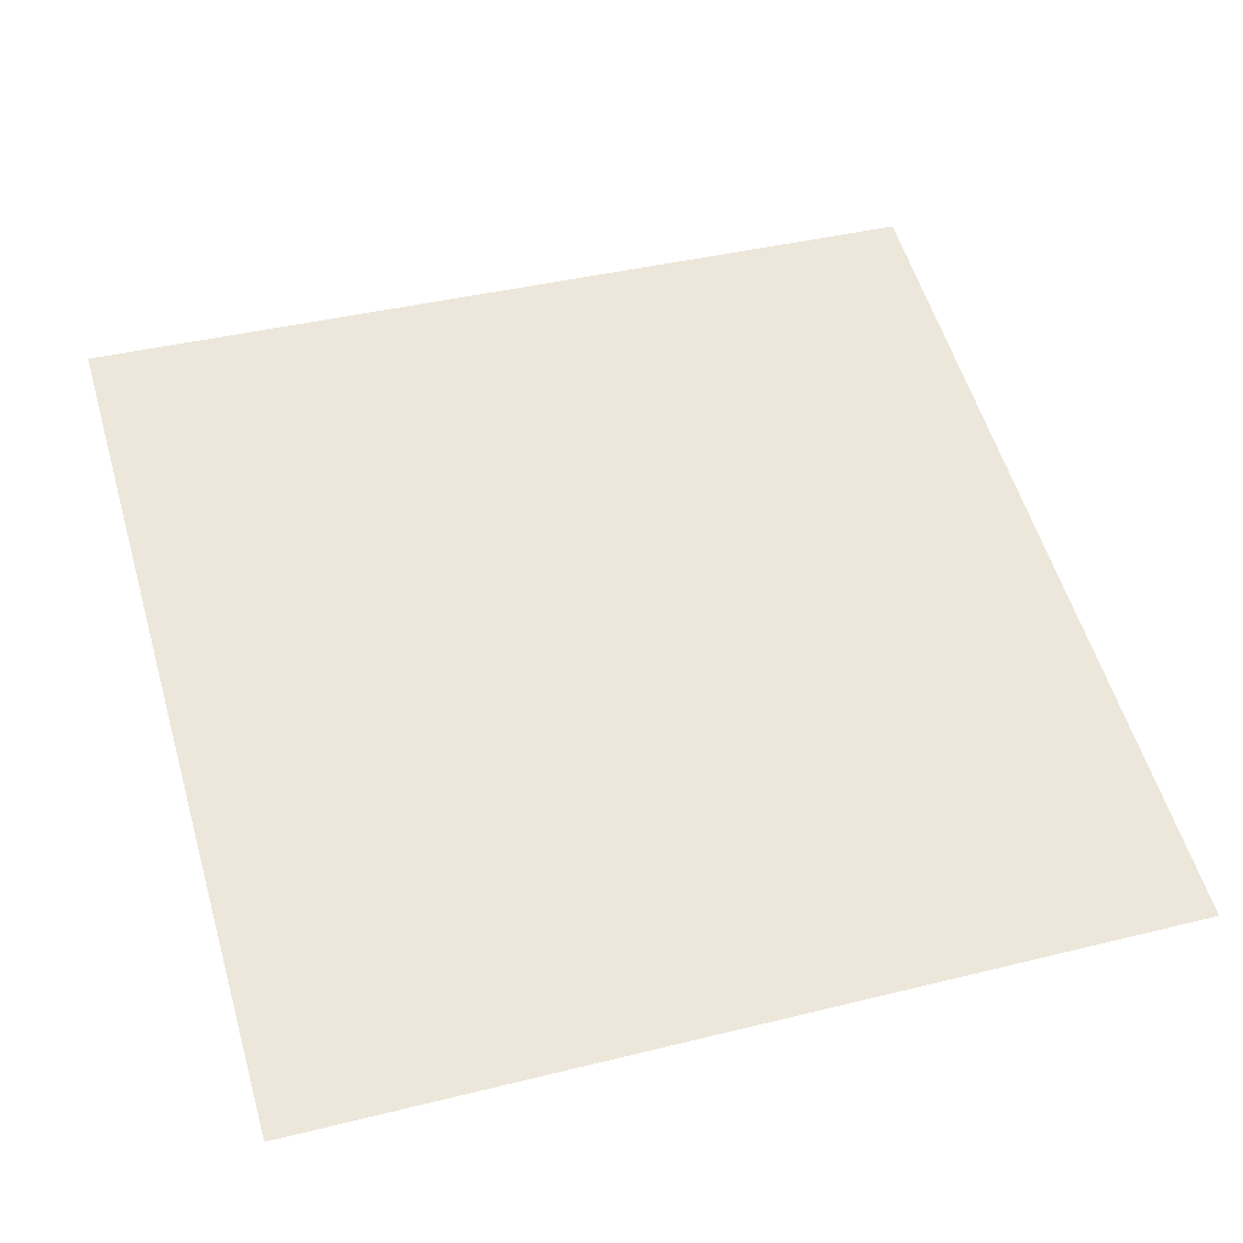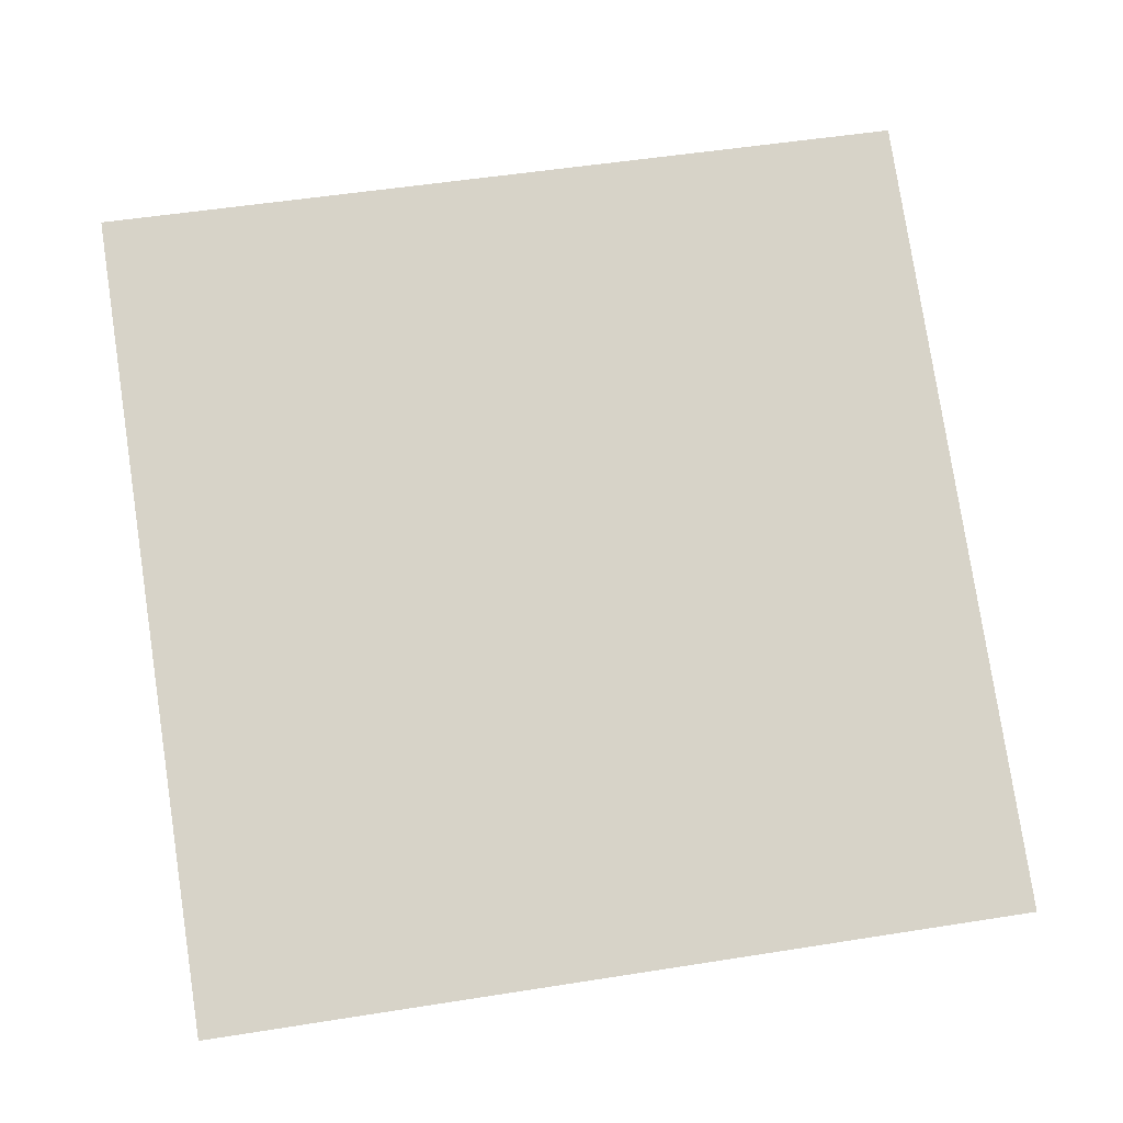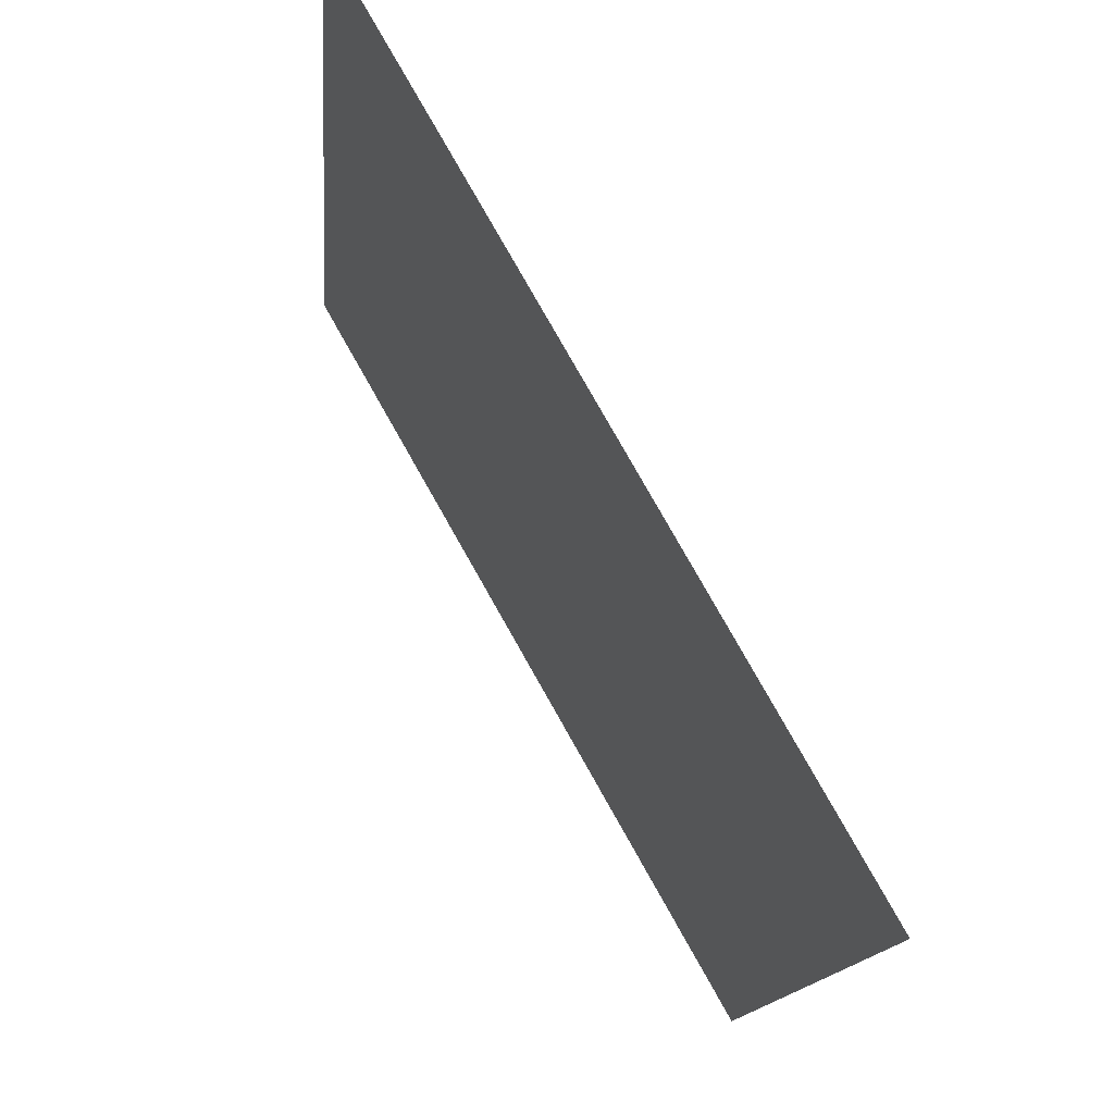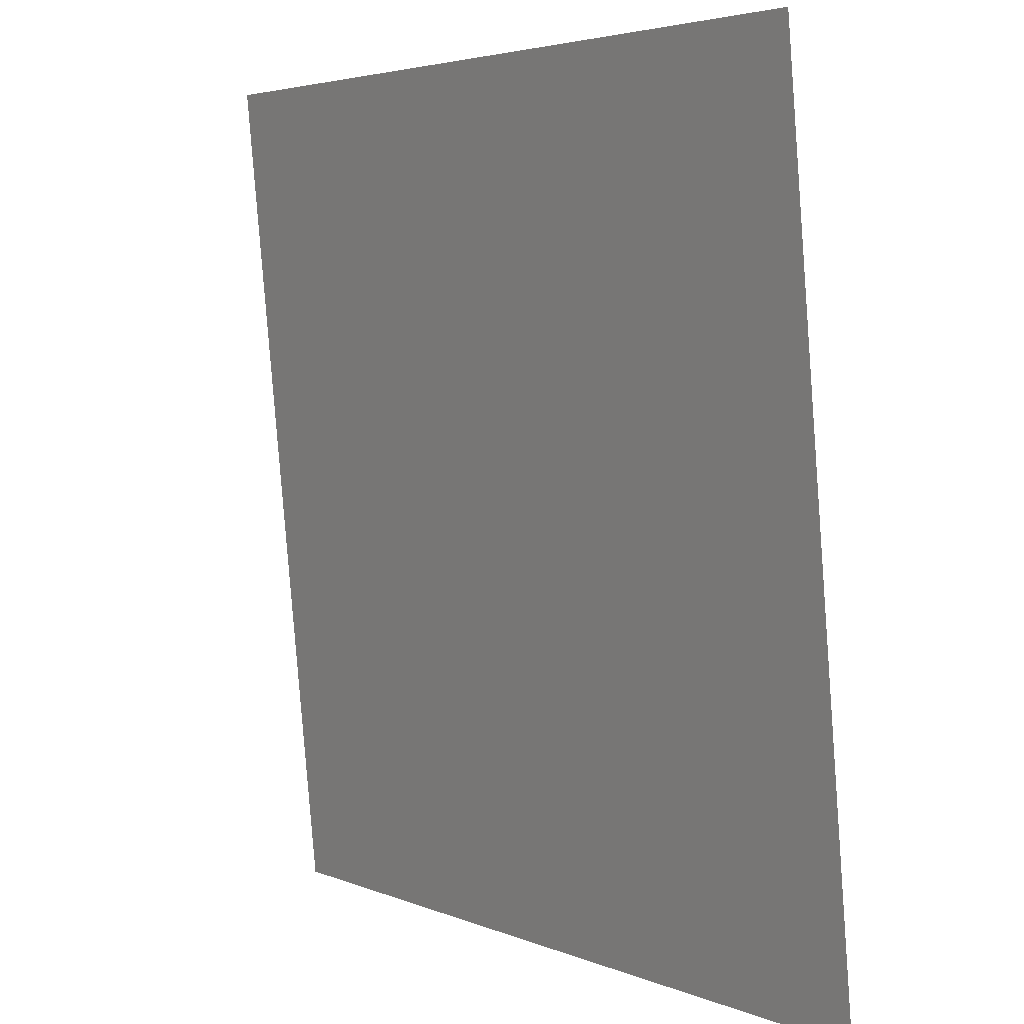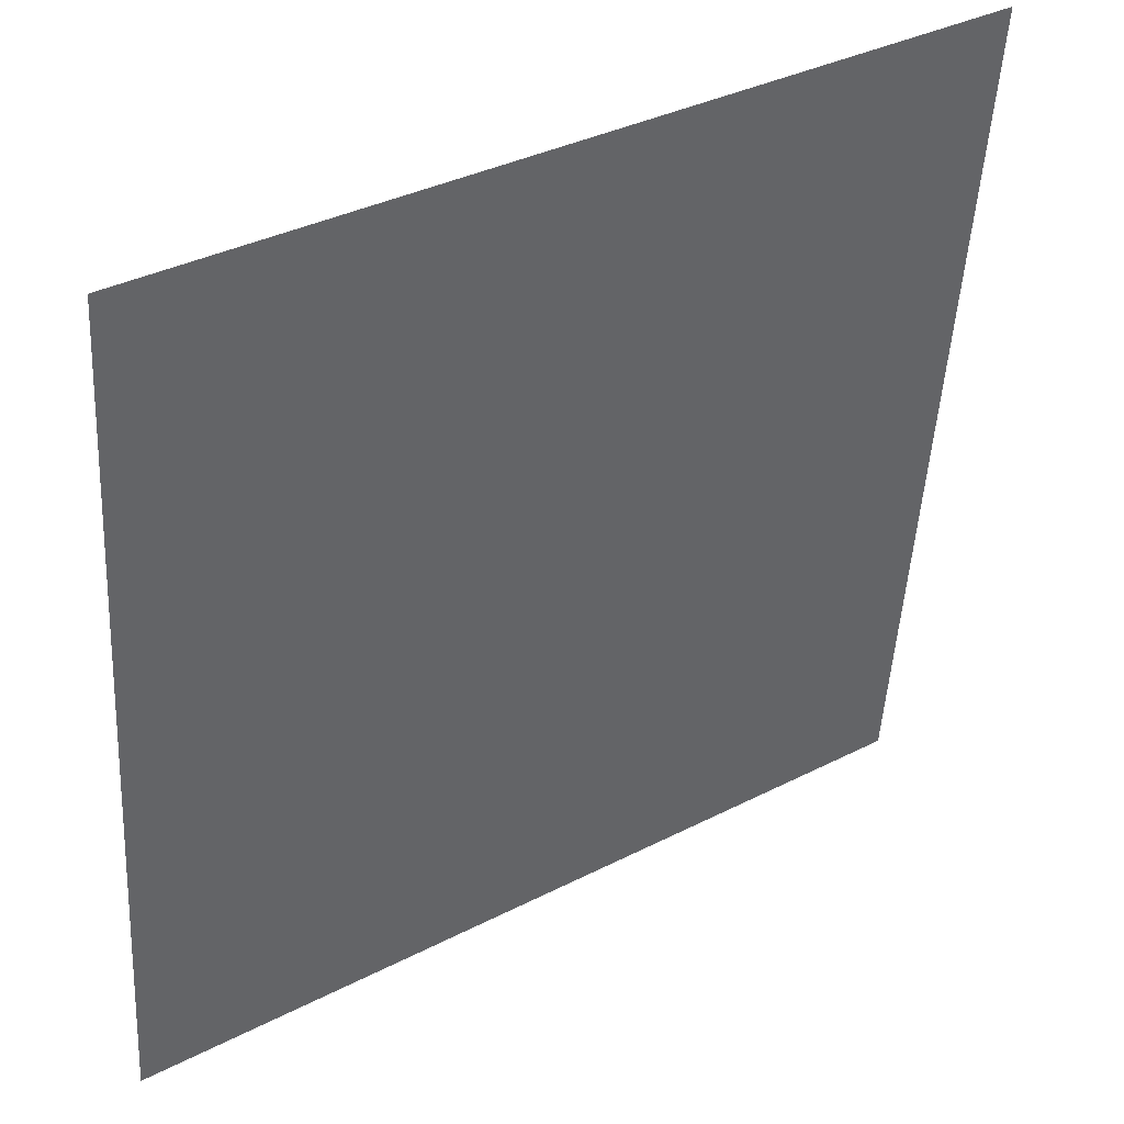
<metadata>
{"format":"obj","ext":"obj","renderer":"f3d","projection":"perspective","resolution":1024,"background":"white","views":[{"elev":59.7,"azim":-106.5,"up":"+Z"},{"elev":73.3,"azim":-9.2,"up":"+Z"},{"elev":79.3,"azim":-116.1,"up":"+Y"},{"elev":3.6,"azim":57.4,"up":"+Y"},{"elev":35.8,"azim":-30.9,"up":"+Y"}]}
</metadata>
<code>
o Plane.019_Plane.739
v 0.6386 -2.577 -0.5197
v 0.6507 -1.211 -0.3881
v 2.009 -2.581 -0.6004
v 2.021 -1.215 -0.4688
f 2 3 1
f 2 4 3

</code>
